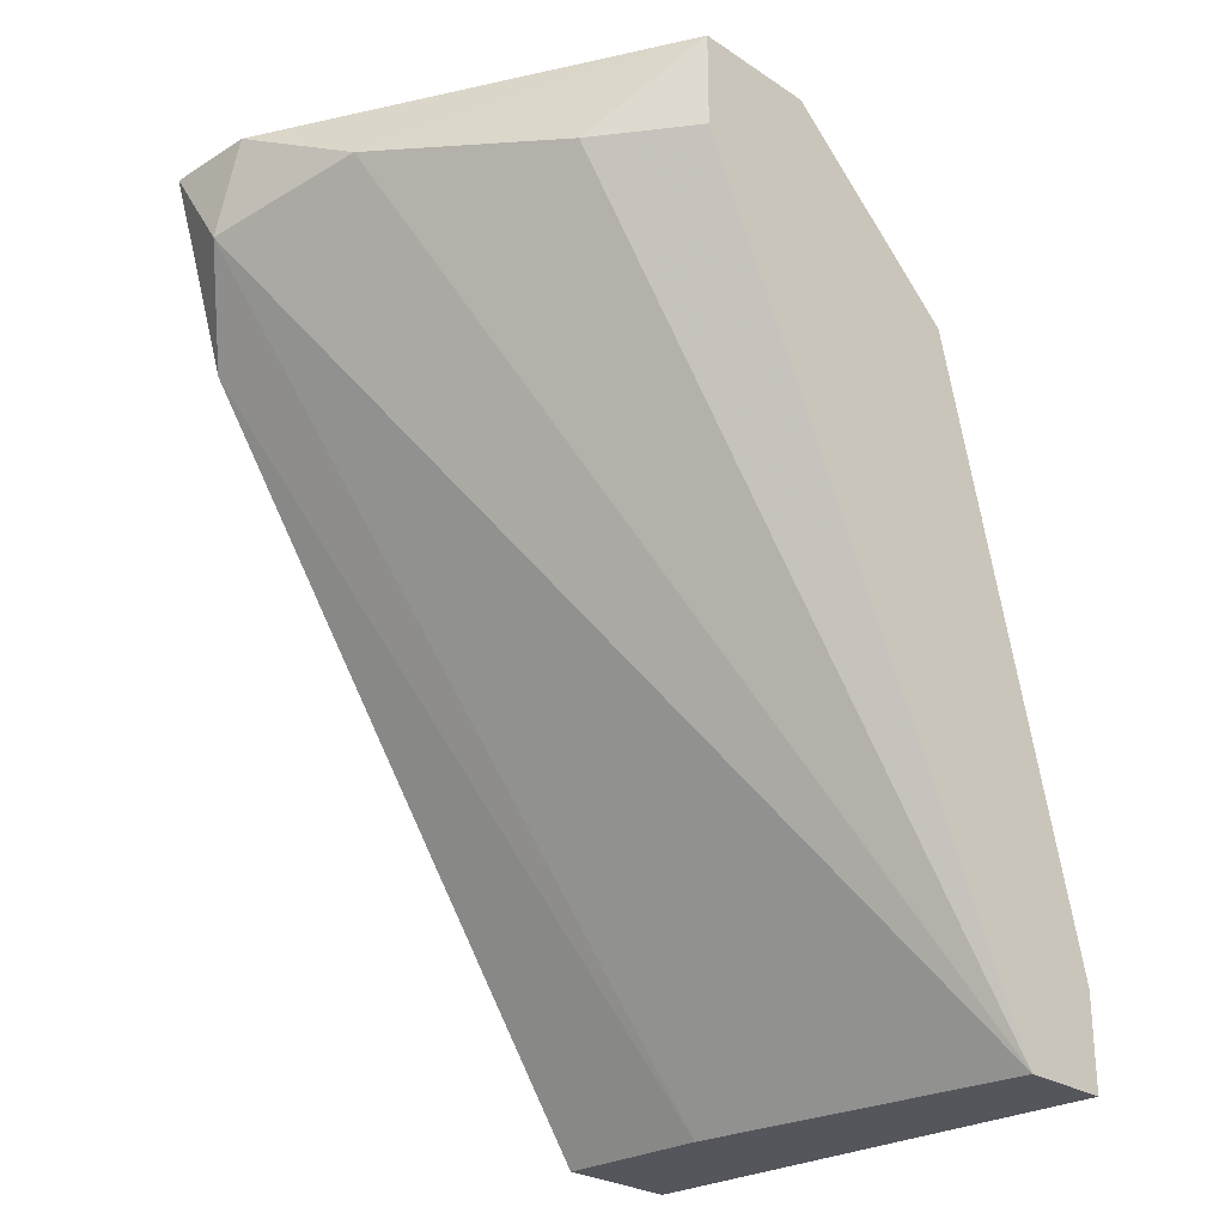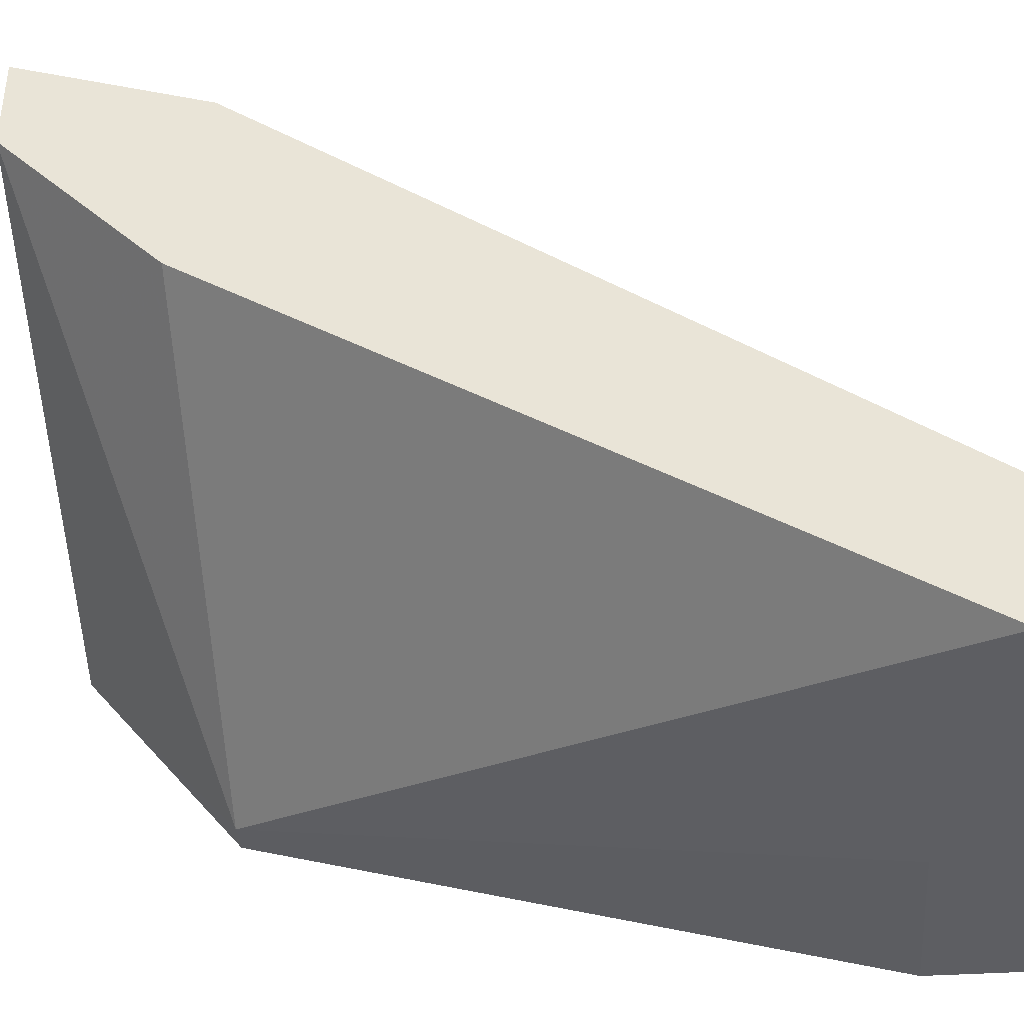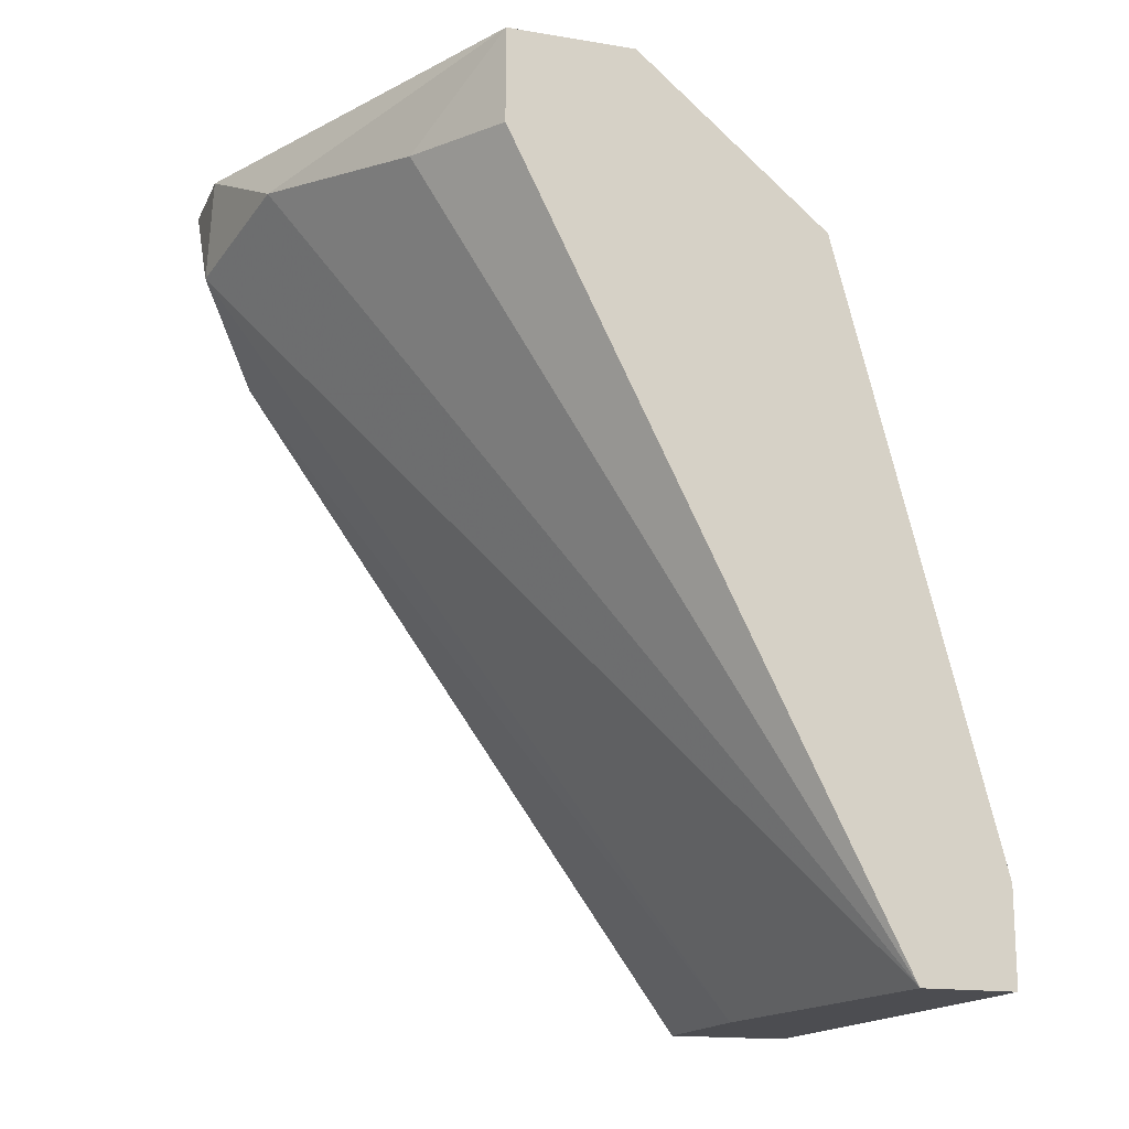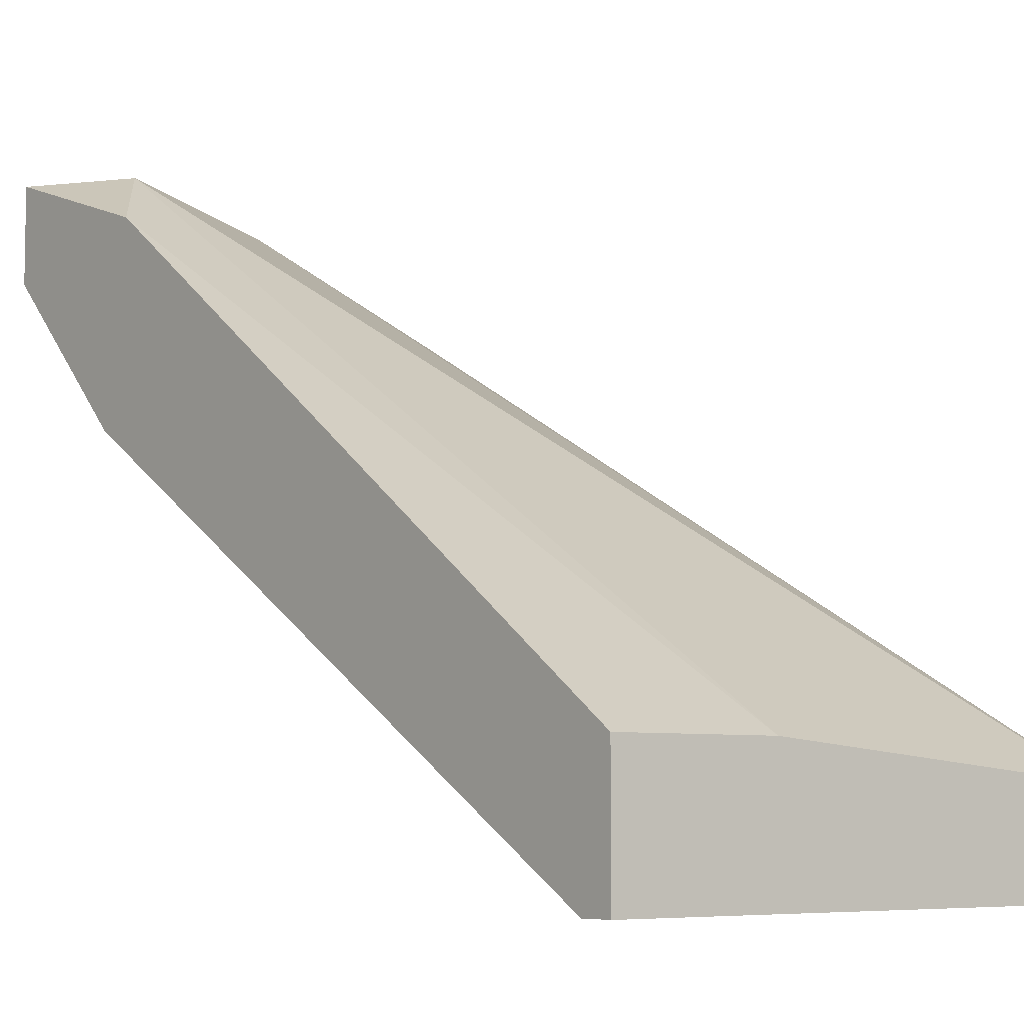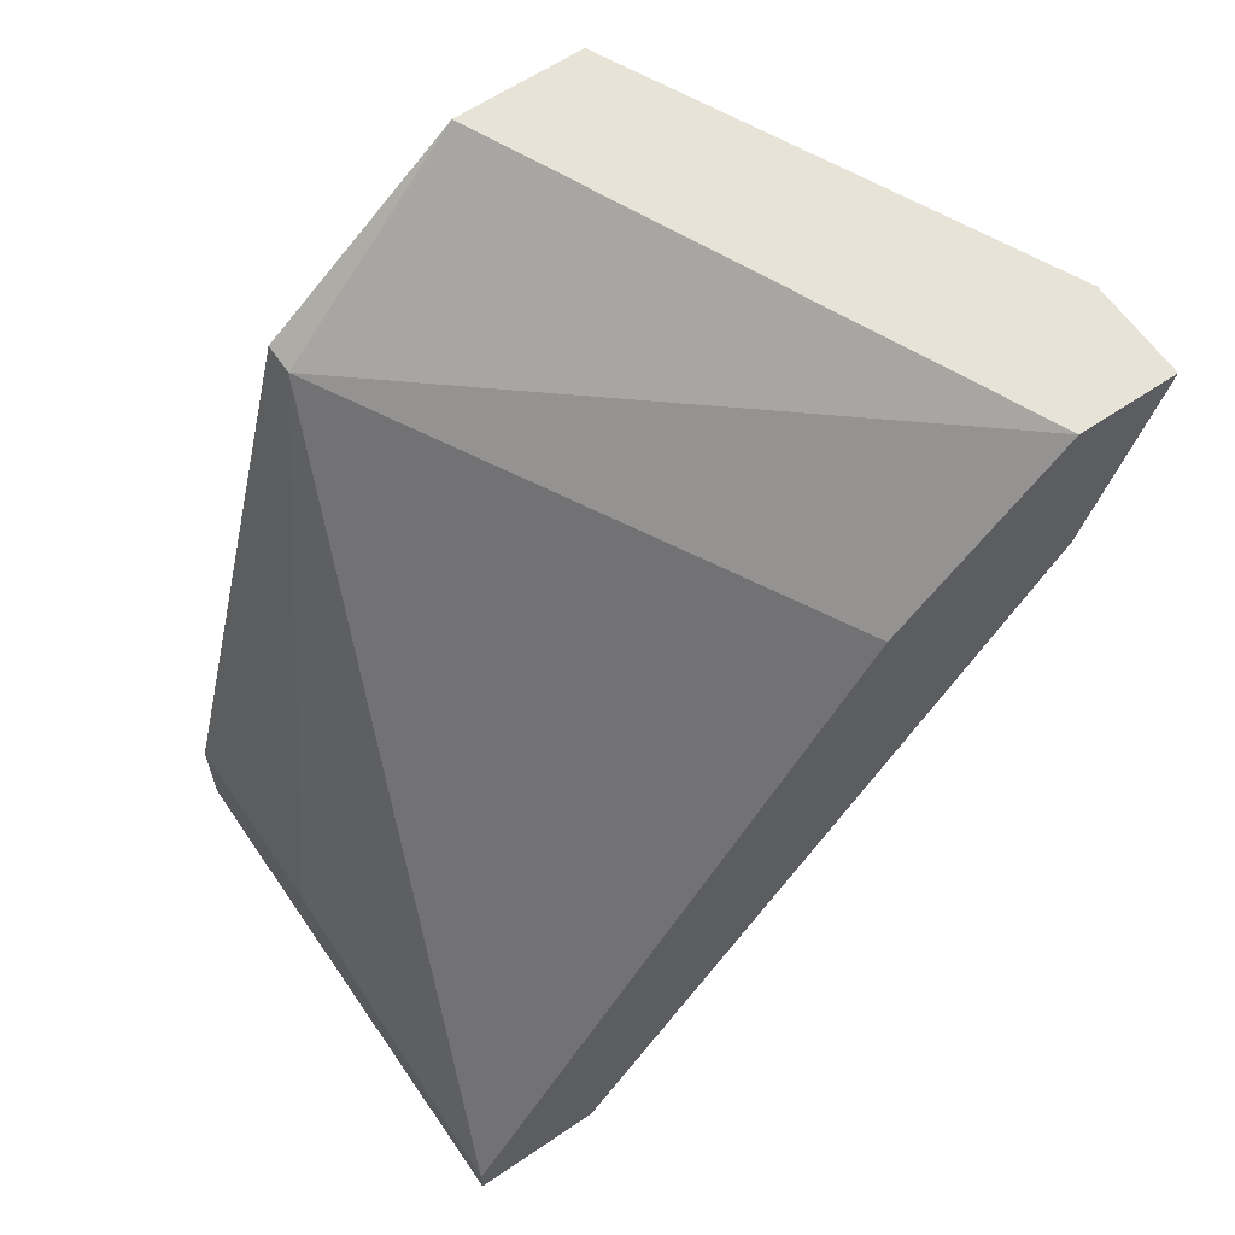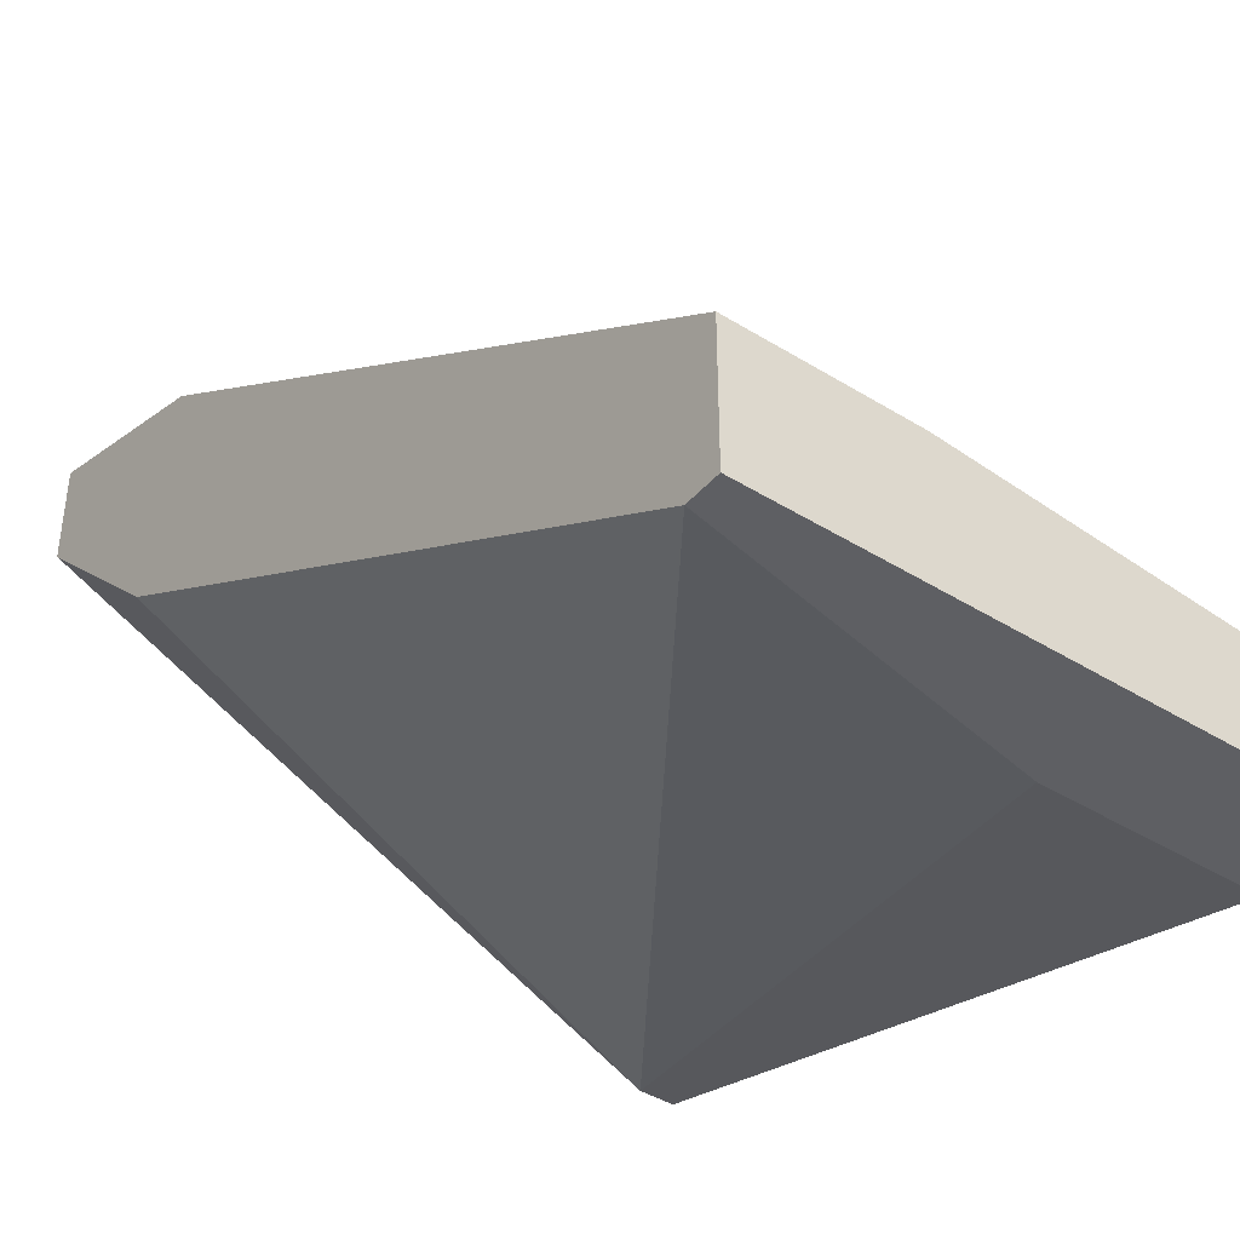
<metadata>
{"format":"obj","ext":"obj","renderer":"f3d","projection":"perspective","resolution":1024,"background":"white","views":[{"elev":-26.2,"azim":44.0,"up":"+Y"},{"elev":-38.5,"azim":-85.3,"up":"+Z"},{"elev":-16.2,"azim":71.2,"up":"+Y"},{"elev":-6.4,"azim":-38.4,"up":"+Z"},{"elev":62.1,"azim":-124.5,"up":"+Y"},{"elev":-41.6,"azim":-36.9,"up":"+Z"}]}
</metadata>
<code>
v 0.01883 0.00325 0.02415
v 0.02002 0.009178 0.03601
v 0.02002 0.009178 0.03127
v 0.02002 -0.01927 0.01822
v 0.02002 0.00325 0.02415
v 0.02002 -0.02283 0.01822
v 0.02002 -0.02283 0.02178
v 0.02002 0.005619 0.03601
v 0.004607 0.009178 0.04312
v 0.003422 0.005619 0.04312
v 0.001049 0.009178 0.03956
v 0.001049 0.009178 0.04312
v 0.001049 0.00325 0.03363
v 0.001049 -0.02283 0.02297
v 0.001049 -0.02283 0.01822
v 0.001049 -0.02164 0.01822
v 0.001049 0.002063 0.04075
v 0.006978 -0.02283 0.02297
v 0.0129 -0.01927 0.01822
v 0.01646 0.005619 0.03838
v 0.009349 0.006807 0.04193
f 4 16 19
f 14 12 16
f 12 9 2
f 16 12 13
f 1 16 13
f 2 7 4
f 9 12 10
f 12 2 3
f 2 4 3
f 13 12 11
f 1 13 11
f 12 3 11
f 3 1 11
f 7 14 6
f 16 4 6
f 4 7 6
f 14 7 18
f 7 10 18
f 2 9 21
f 9 10 21
f 10 7 21
f 20 2 21
f 7 20 21
f 12 14 17
f 10 12 17
f 14 18 17
f 18 10 17
f 7 2 8
f 2 20 8
f 20 7 8
f 4 1 5
f 1 3 5
f 3 4 5
f 14 16 15
f 6 14 15
f 16 6 15
f 16 1 19
f 1 4 19

</code>
